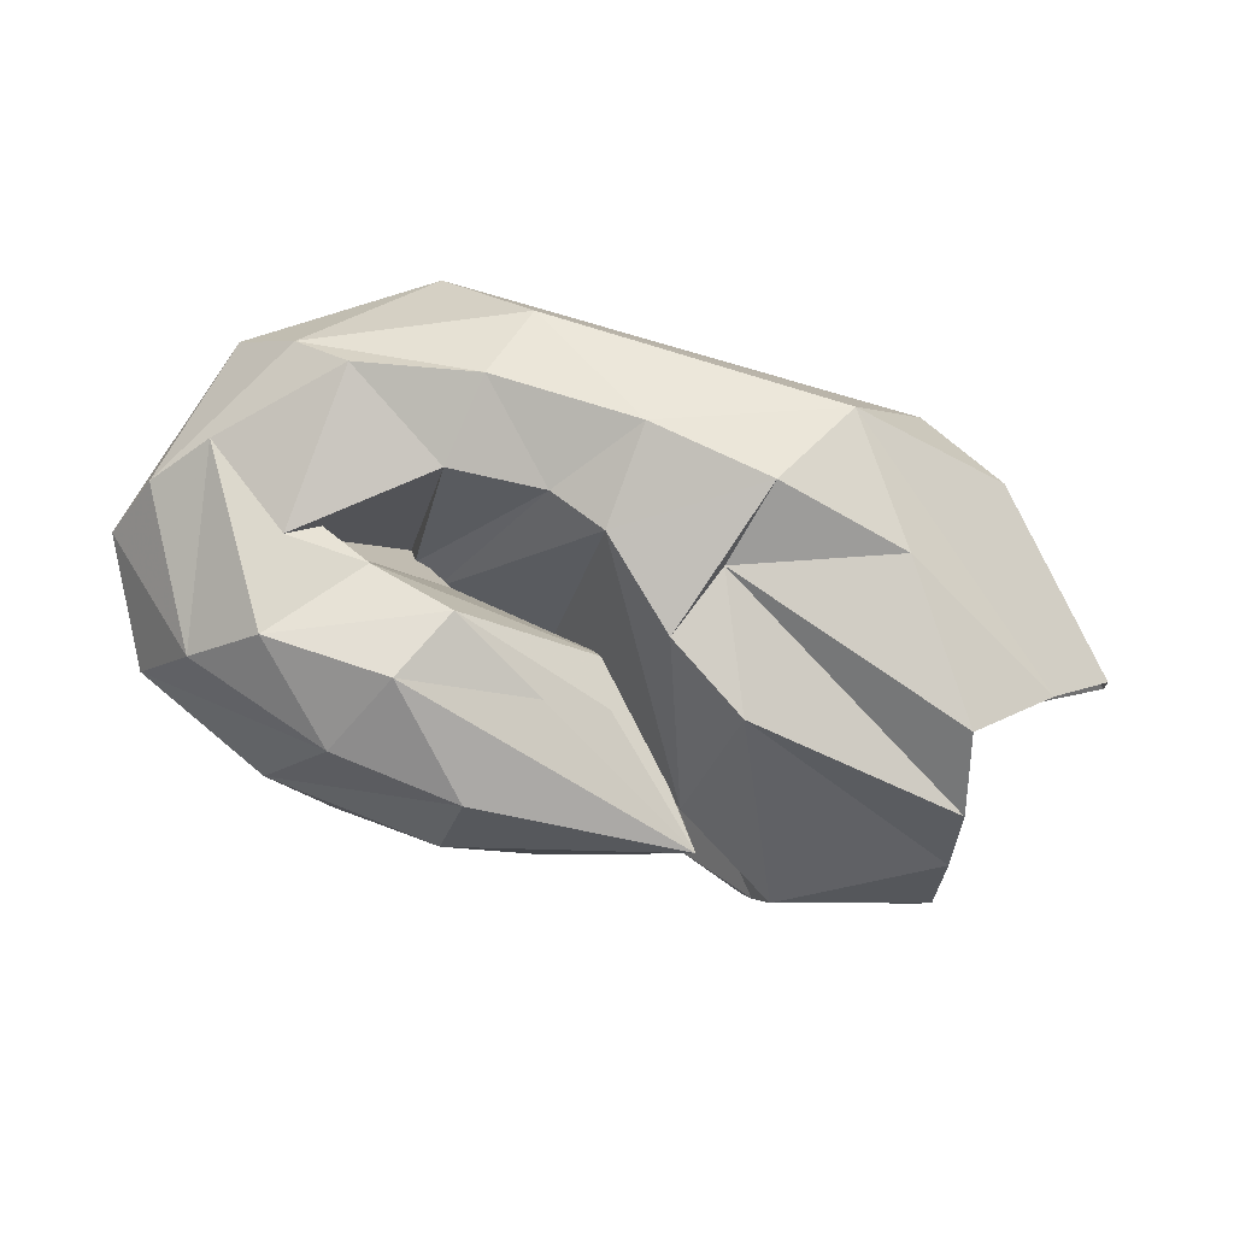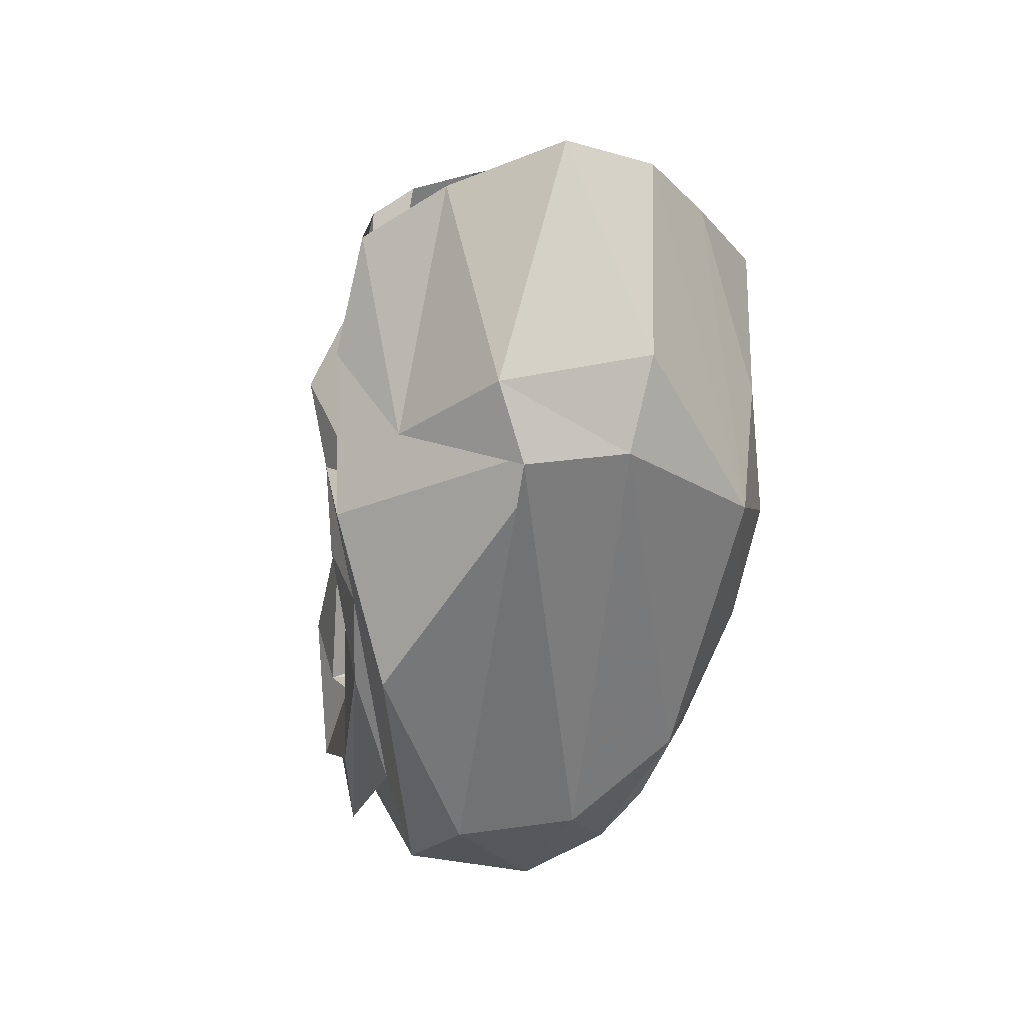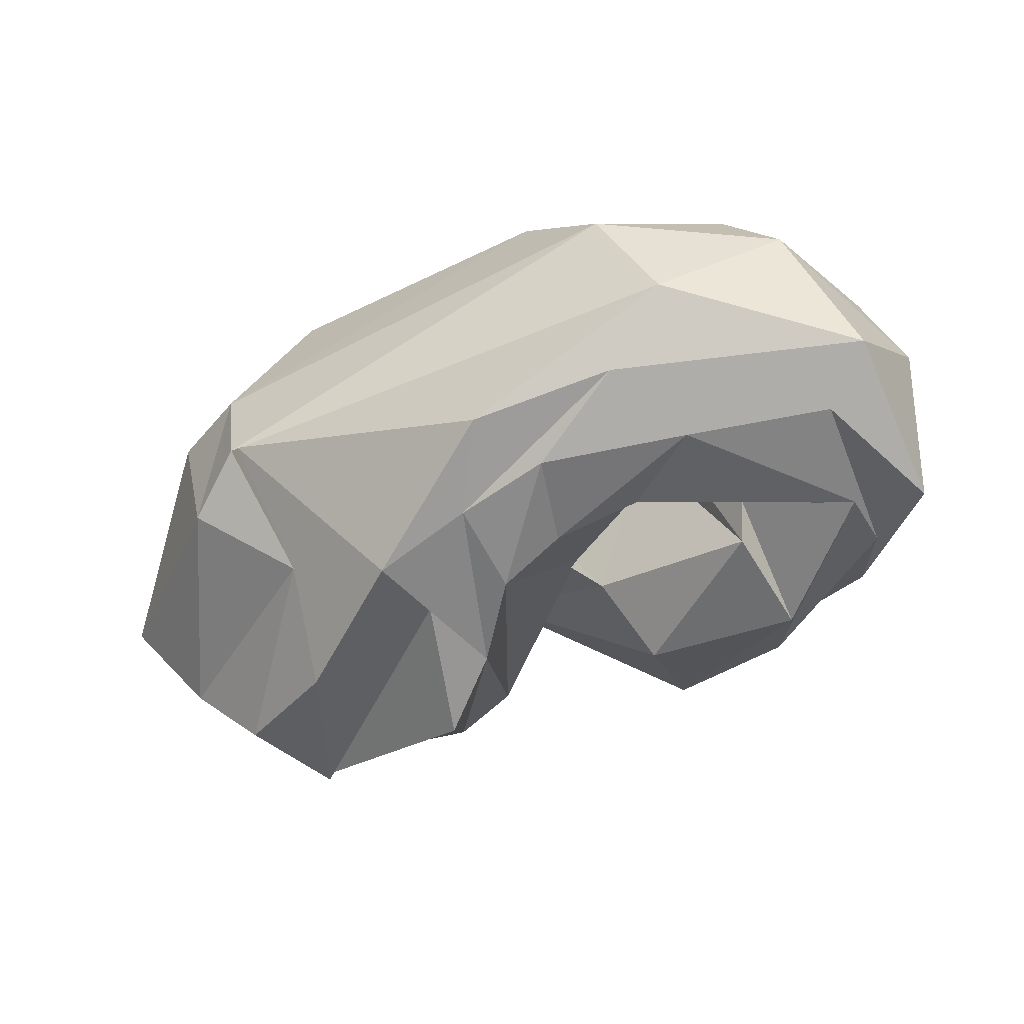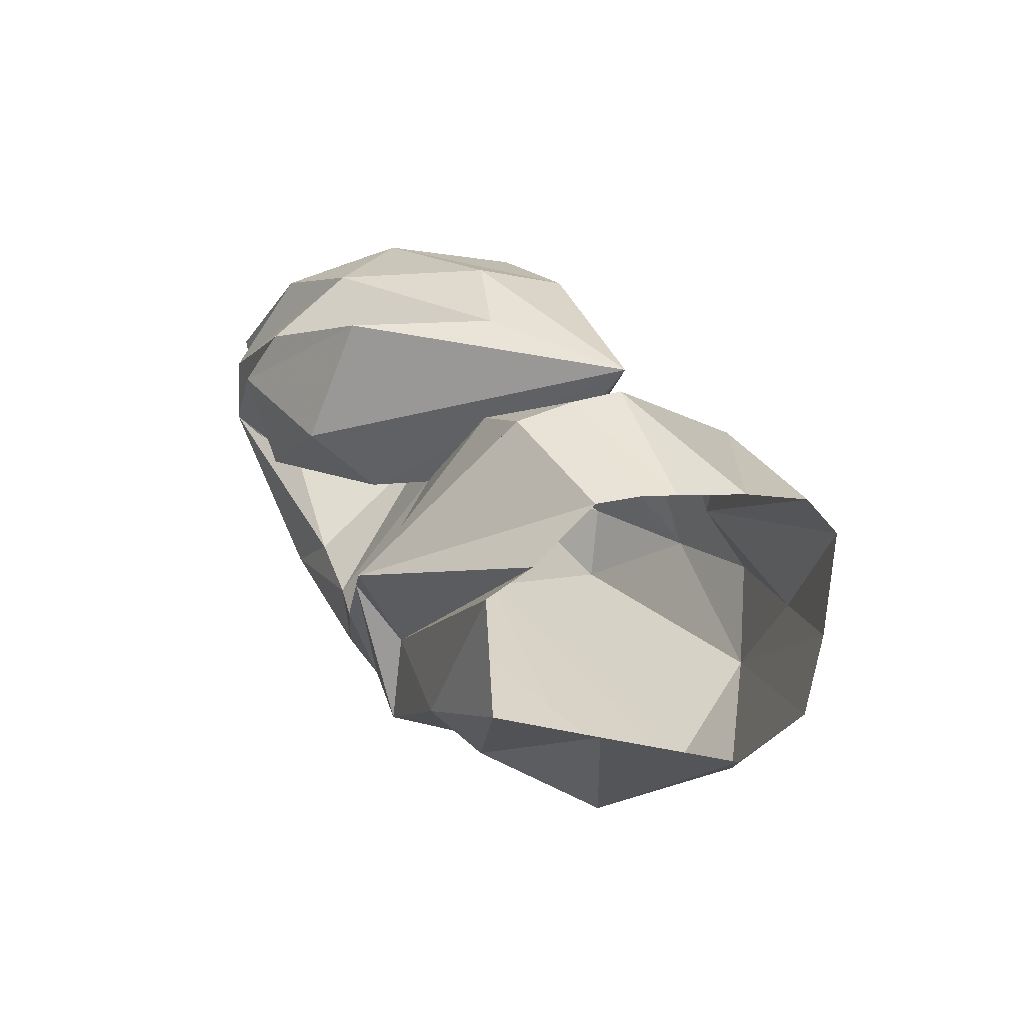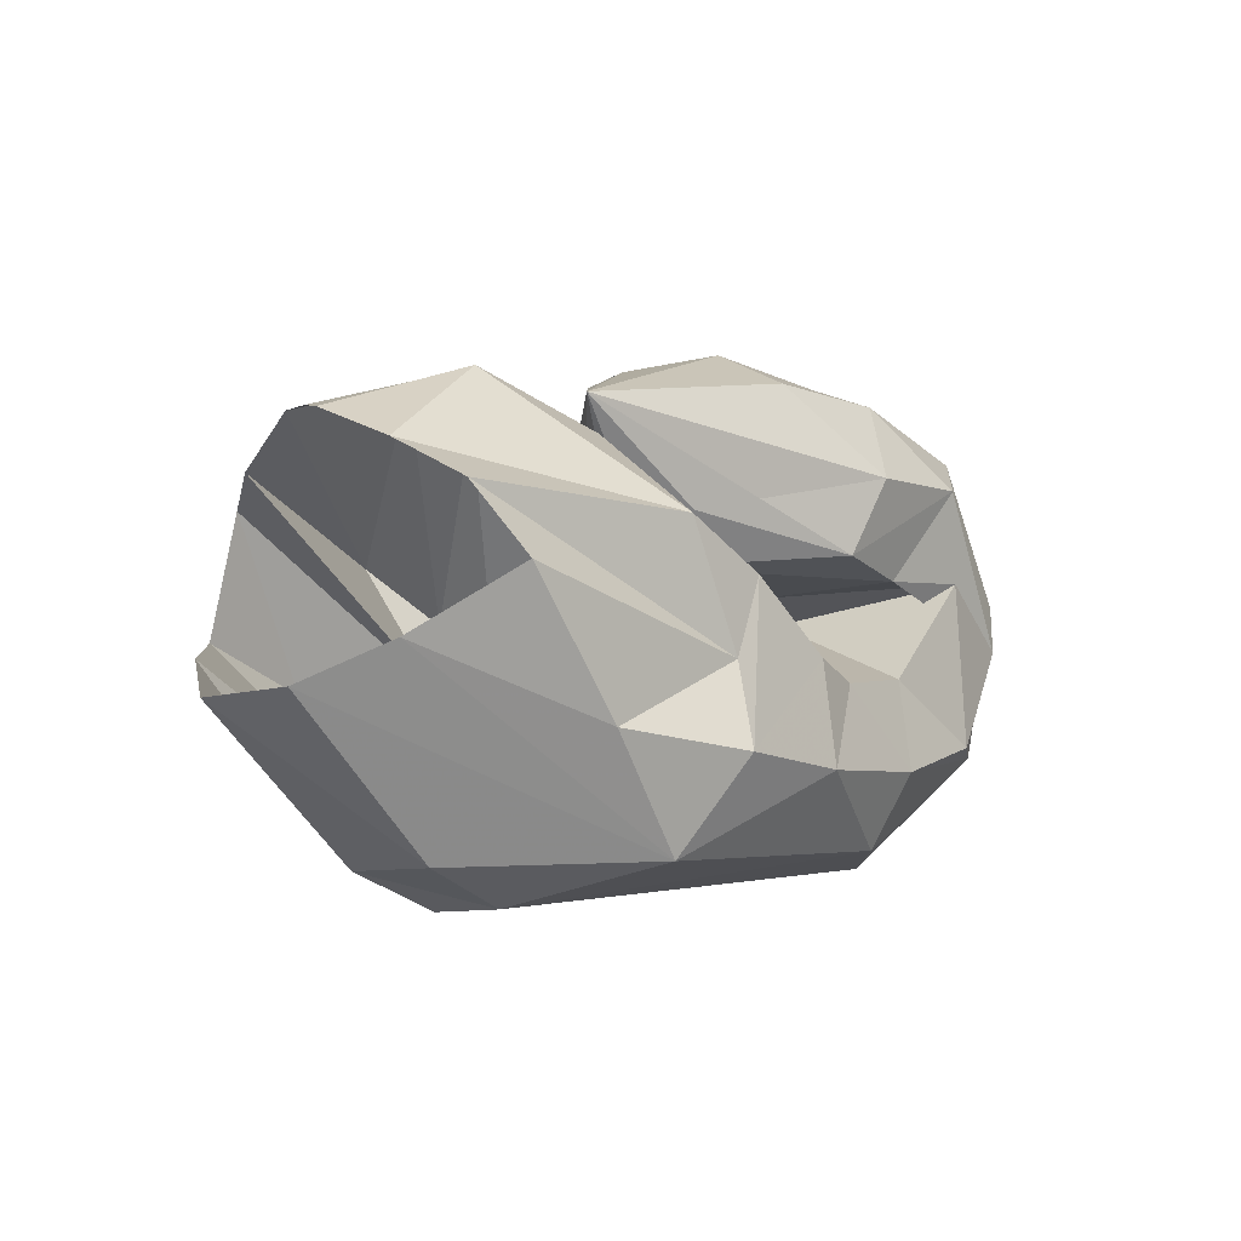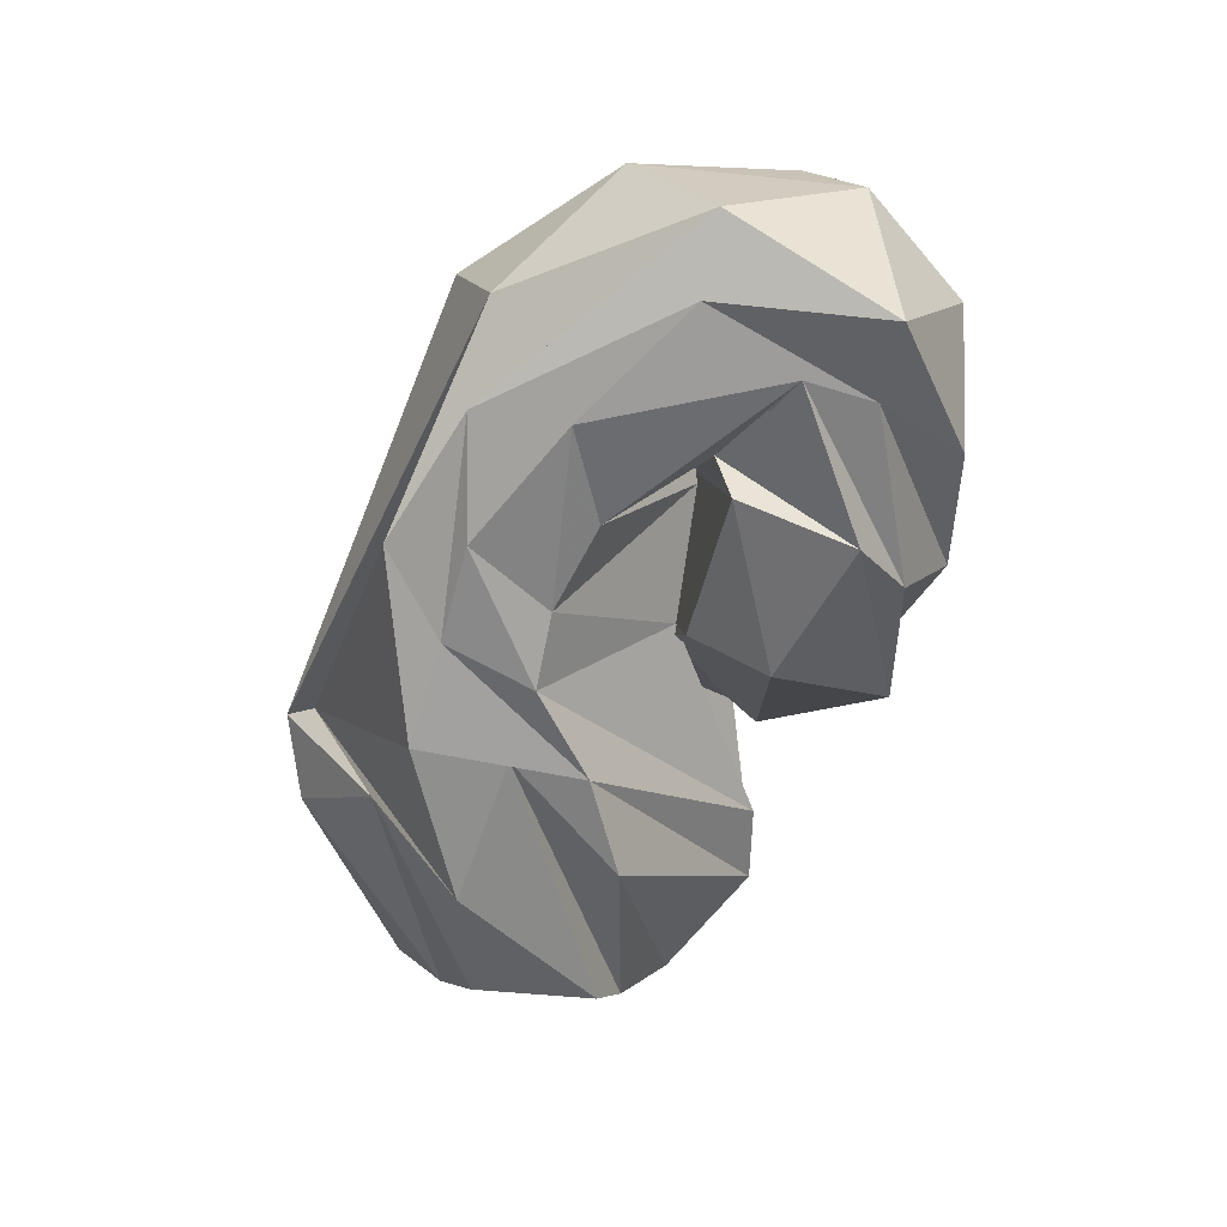
<metadata>
{"format":"obj","ext":"obj","renderer":"f3d","projection":"perspective","resolution":1024,"background":"white","views":[{"elev":78.0,"azim":-167.2,"up":"+Z"},{"elev":-57.3,"azim":-101.9,"up":"+Y"},{"elev":-43.6,"azim":26.3,"up":"+Z"},{"elev":29.4,"azim":-123.1,"up":"+Y"},{"elev":3.3,"azim":-49.2,"up":"+Y"},{"elev":-51.5,"azim":66.9,"up":"+Z"}]}
</metadata>
<code>
v 82.92 178.1 114.3
v 134 188.7 122.1
v 181.9 126.2 135
v 216.6 124.1 113
v 254 115.1 134.4
v 261.7 110.1 141.7
v 264.8 105.1 134.9
v 247.4 117.5 151
v 191 129.5 154.1
v 154.7 182.9 158.7
v 78.26 177.4 124.3
v 128.8 190.5 137.8
v 162.2 170.6 156.9
v -1 -1 -1
v -2 -2 -2
v -3 -3 -3
v -4 -4 -4
v -5 -5 -5
v -6 -6 -6
v -7 -7 -7
v 78.68 168.8 153.7
v 149.7 147.3 203.5
v 175.7 129.2 207.4
v 200.7 103.5 212.2
v 219.6 94.62 208.8
v 251.8 93.58 204.6
v 293.9 122.2 198.3
v 268 123.7 191.1
v 239.7 132.9 195
v 189.3 147.7 171.6
v 79.97 157.5 182.3
v 164.8 105.1 208
v -8 -8 -8
v -9 -9 -9
v -10 -10 -10
v -11 -11 -11
v -12 -12 -12
v -13 -13 -13
v -14 -14 -14
v -15 -15 -15
v 84.48 135.9 201.8
v 112.8 89.26 207.1
v 155.5 79.98 221.2
v 196 71.04 220.8
v 245.5 65.31 214
v 286.4 69.06 208
v 323.5 97.67 194.5
v 293.6 152.9 197.2
v 251.9 157.2 199.5
v 168 176 159
v 60.16 115.2 176.6
v 137.5 49.46 207.3
v 143 57.67 196
v 236.7 40.64 204.9
v 305.9 63.08 196.1
v 340.7 111.9 182.5
v 316.3 161.4 179.9
v 268 180.2 181.6
v 225.2 186.8 178.3
v -16 -16 -16
v 41.42 102 153.4
v 85.62 49.02 161.5
v 115.2 33.26 160
v 270.5 27.7 175.7
v 328 59.76 170.8
v 353.2 125.7 161
v 336.4 164.5 147.4
v 291.3 187.3 142.4
v 232.1 197 146.9
v 168 176 159
v 37.36 97.47 122.2
v 101.4 40.98 112.7
v 123.1 27.39 125.8
v 290.6 32.72 136.7
v 347.1 79.67 127
v 347.3 134.7 101
v 311.6 173 106.1
v 272.2 188.6 109
v 202 190.9 131.9
v 168 176 159
v 65 104.8 86.39
v 136.5 55.06 84.98
v 118.2 37.16 138.6
v 222.6 27.36 96.03
v 270.2 35 105.4
v 331.8 79.91 100
v 327.9 135.3 87.94
v 277.7 168.4 81.18
v 232 187.8 90.81
v -17 -17 -17
v 90.96 106.9 61.43
v 128.4 88.11 59.78
v 173.2 55.24 69.56
v 206 52.51 81.09
v 238 48.1 87.13
v 286.3 60.81 90.51
v 327.4 111.7 85.77
v 289.8 147.3 73.57
v 237.4 144.5 74.12
v 168 176 159
v 99.65 147.1 64.5
v 175.4 86.36 75.19
v -18 -18 -18
v -19 -19 -19
v -20 -20 -20
v -21 -21 -21
v -22 -22 -22
v -23 -23 -23
v -24 -24 -24
v -25 -25 -25
v 91.9 158.9 77.52
v 164.3 127.2 52.67
v 187.3 107.9 63.85
v 207.7 82.15 71.09
v 230.1 77.92 80.33
v 259.1 80.98 88.17
v 289.9 102.9 94.68
v 286.4 109.5 82.05
v 227.3 122.2 94.35
v 188.5 129.8 142.5
v 88.83 176.9 99.4
v 137 185.7 101
v 162 175.8 103.8
v -26 -26 -26
v -27 -27 -27
v -28 -28 -28
v -29 -29 -29
v -30 -30 -30
v -31 -31 -31
v -32 -32 -32
v 86 163.5 115.6
v 130.5 174.2 121.2
v 172.3 114.7 134.7
v 209.7 111.7 117.8
v 248.3 101.3 136.3
v 262.3 95.17 143.1
v 278.8 100.3 137.1
v 253.7 131 149
v 195.5 143.5 151.1
v 168 176 159
g foo
f 1 11 2
f 11 12 2
f 2 12 3
f 12 13 3
f 3 13 4
f 4 13 24
f 13 23 24
f 4 24 5
f 24 25 5
f 5 25 6
f 25 26 6
f 6 26 7
f 26 27 7
f 7 27 8
f 27 28 8
f 8 28 9
f 28 29 9
f 9 29 10
f 29 30 10
f 11 21 12
f 21 22 12
f 12 22 13
f 22 23 13
f 21 31 22
f 31 32 22
f 22 32 23
f 23 32 43
f 32 42 43
f 23 43 24
f 43 44 24
f 24 44 25
f 44 45 25
f 25 45 26
f 45 46 26
f 26 46 27
f 46 47 27
f 27 47 28
f 47 48 28
f 28 48 29
f 48 49 29
f 29 49 30
f 49 10 30
f 31 41 32
f 41 42 32
f 41 51 42
f 51 52 42
f 42 52 43
f 52 52 43
f 43 52 44
f 52 54 44
f 44 54 45
f 54 55 45
f 45 55 46
f 55 56 46
f 46 56 47
f 56 57 47
f 47 57 48
f 57 58 48
f 48 58 49
f 58 59 49
f 49 59 10
f 10 59 10
f 59 69 10
f 51 61 52
f 61 62 52
f 62 52 52
f 62 63 52
f 52 63 54
f 63 64 54
f 54 64 55
f 64 65 55
f 55 65 56
f 65 66 56
f 56 66 57
f 66 67 57
f 57 67 58
f 67 68 58
f 58 68 59
f 68 69 59
f 61 71 62
f 71 72 62
f 62 72 63
f 72 73 63
f 63 73 64
f 73 74 64
f 64 74 65
f 74 75 65
f 65 75 66
f 75 76 66
f 66 76 67
f 76 77 67
f 67 77 68
f 77 78 68
f 68 78 69
f 78 79 69
f 69 79 10
f 79 10 10
f 71 81 72
f 81 82 72
f 72 82 73
f 82 83 73
f 73 83 74
f 83 84 74
f 74 84 75
f 84 85 75
f 75 85 76
f 85 86 76
f 76 86 77
f 86 87 77
f 77 87 78
f 87 88 78
f 78 88 79
f 88 89 79
f 79 89 10
f 10 89 10
f 89 99 10
f 81 91 82
f 91 92 82
f 82 92 83
f 92 93 83
f 83 93 84
f 93 94 84
f 84 94 85
f 94 95 85
f 85 95 86
f 95 96 86
f 86 96 87
f 96 97 87
f 87 97 88
f 97 98 88
f 88 98 89
f 98 99 89
f 91 101 92
f 101 102 92
f 92 102 93
f 93 102 113
f 102 112 113
f 93 113 94
f 113 114 94
f 94 114 95
f 114 115 95
f 95 115 96
f 115 116 96
f 96 116 97
f 116 117 97
f 97 117 98
f 117 118 98
f 98 118 99
f 118 119 99
f 99 119 10
f 119 120 10
f 101 111 102
f 111 112 102
f 111 121 112
f 121 122 112
f 112 122 113
f 122 123 113
f 113 123 114
f 114 123 4
f 123 3 4
f 114 4 115
f 4 5 115
f 115 5 116
f 5 6 116
f 116 6 117
f 6 7 117
f 117 7 118
f 7 8 118
f 118 8 119
f 8 9 119
f 119 9 120
f 9 10 120
f 121 1 122
f 1 2 122
f 122 2 123
f 2 3 123
g

</code>
